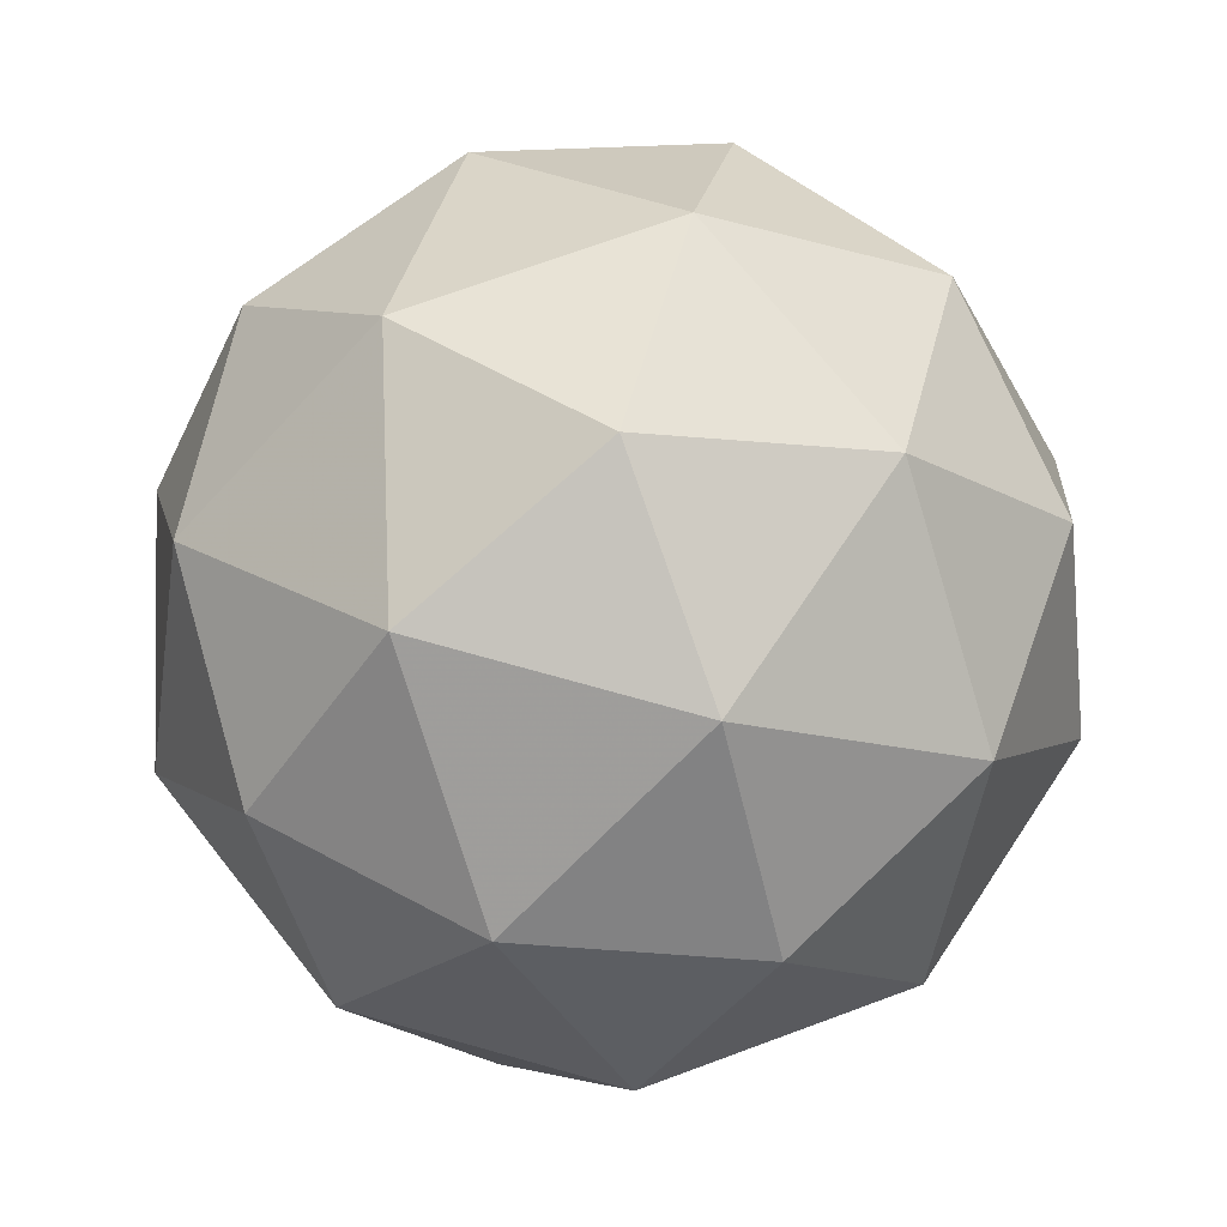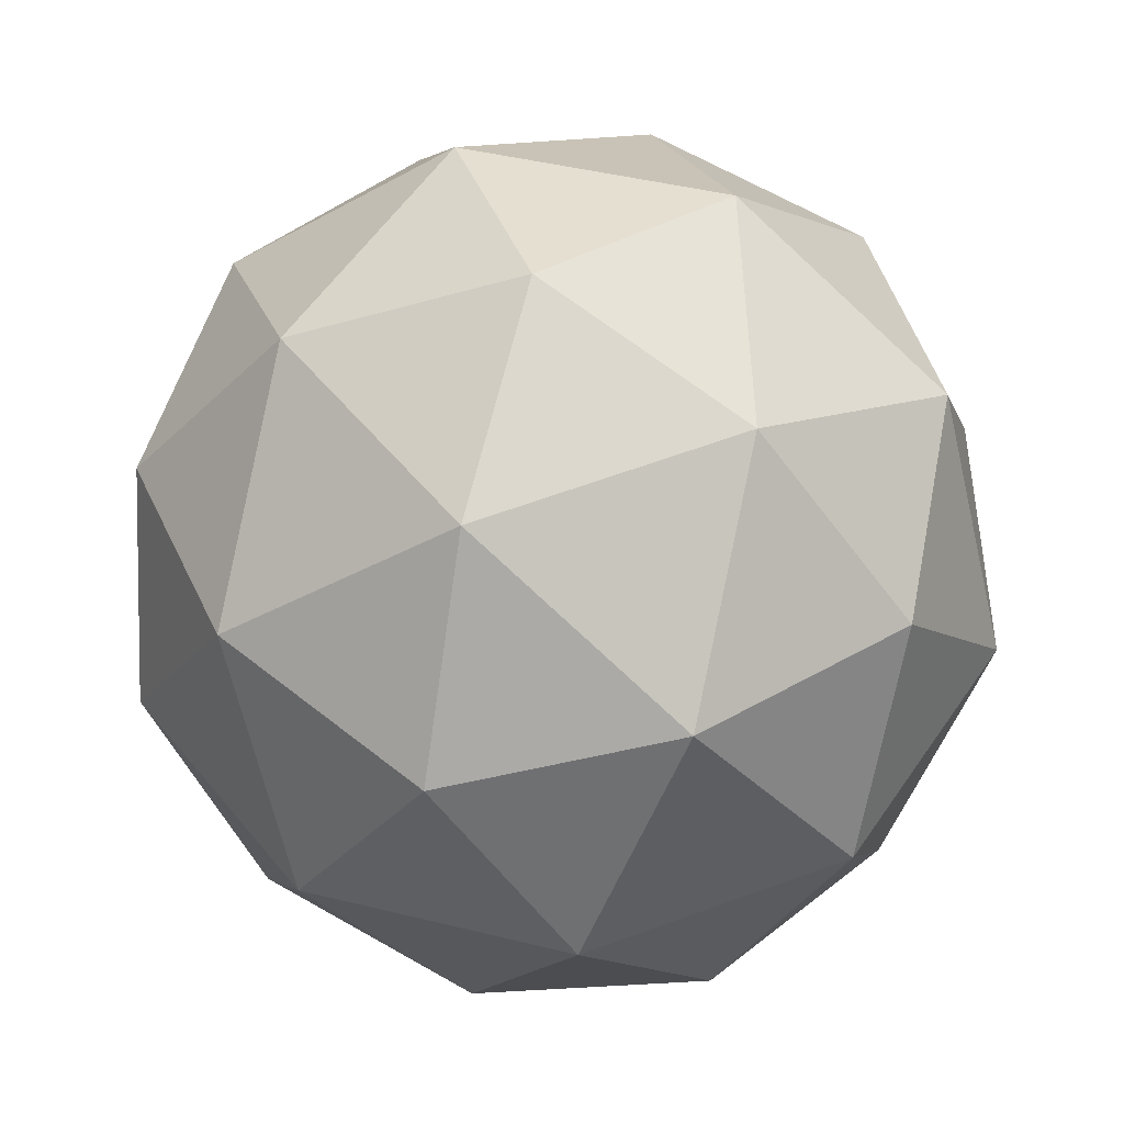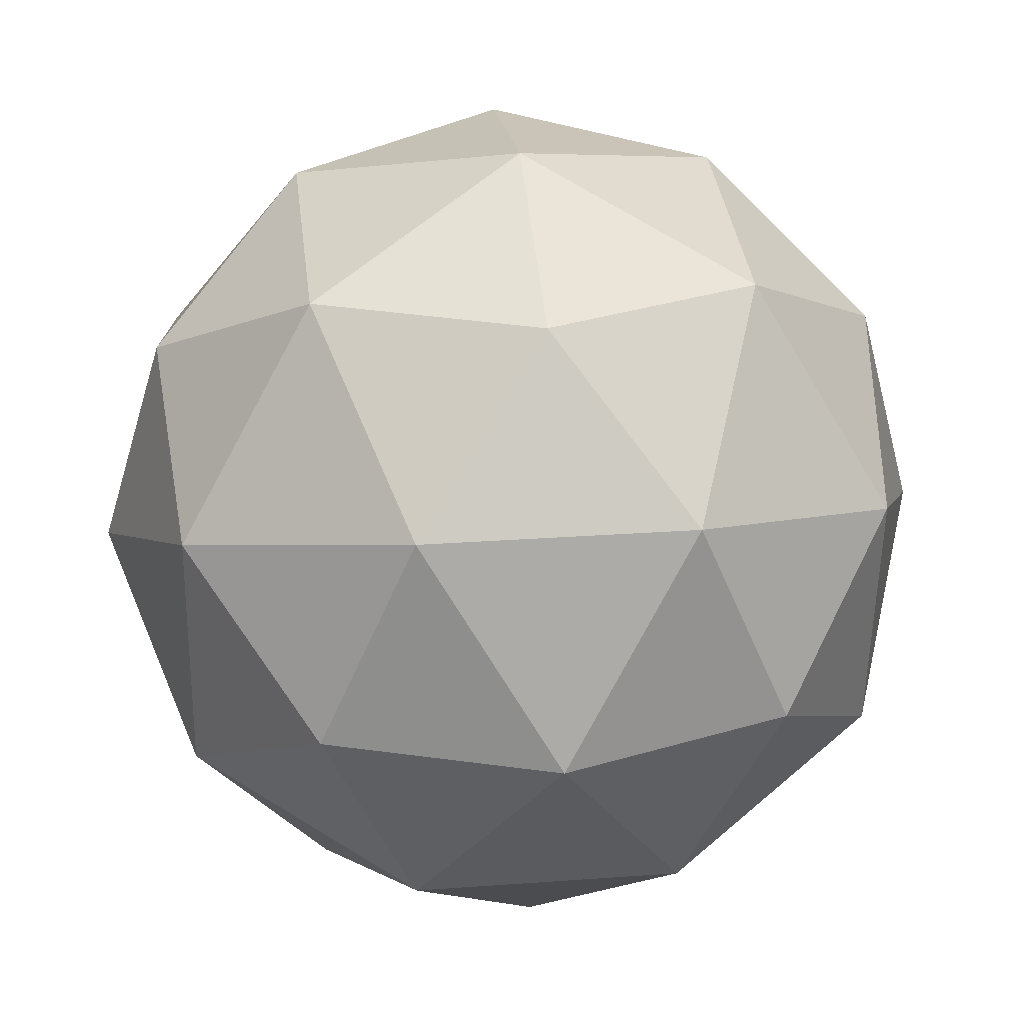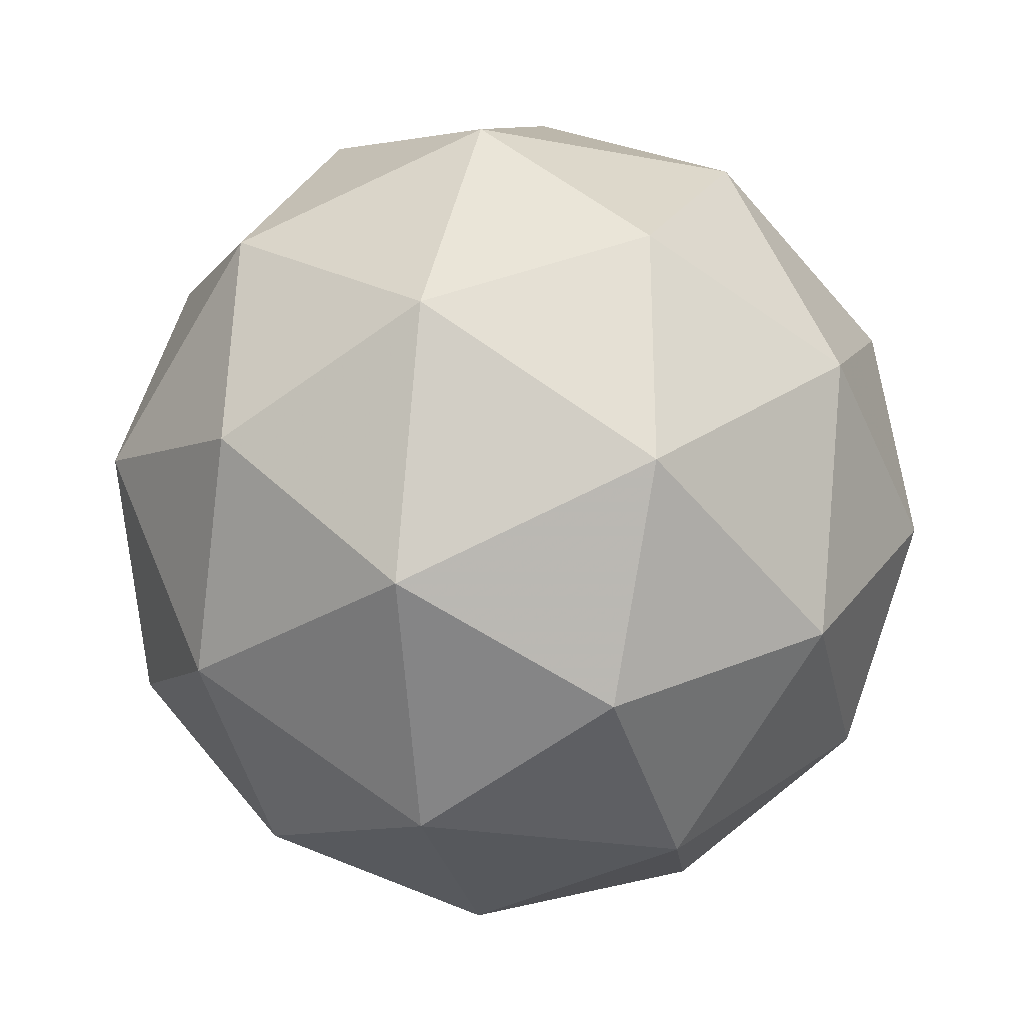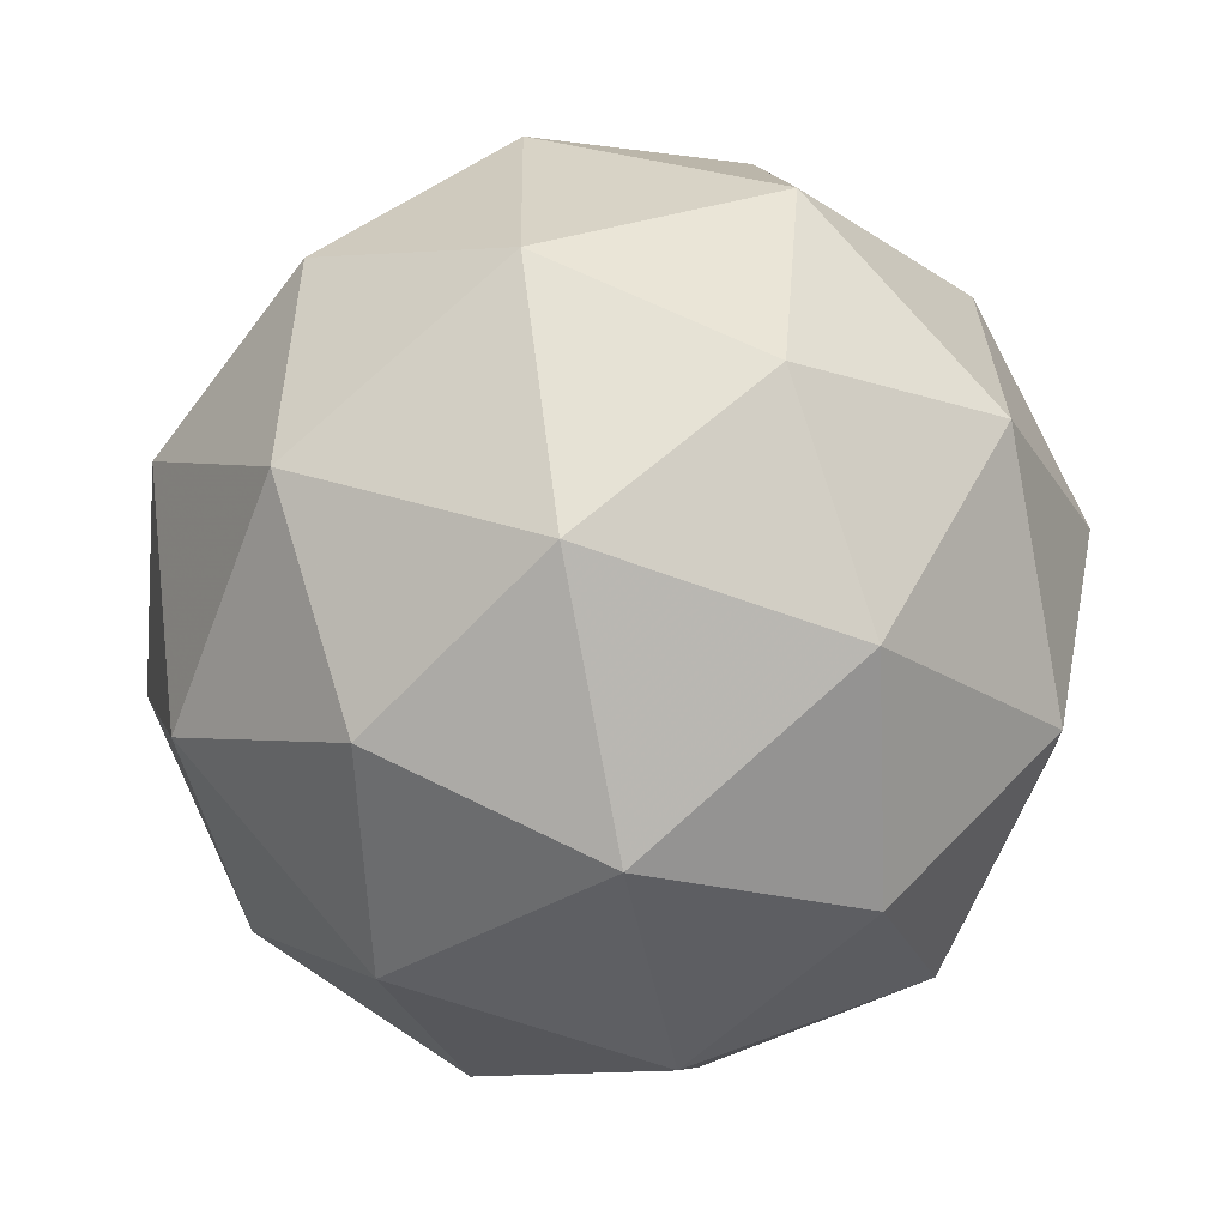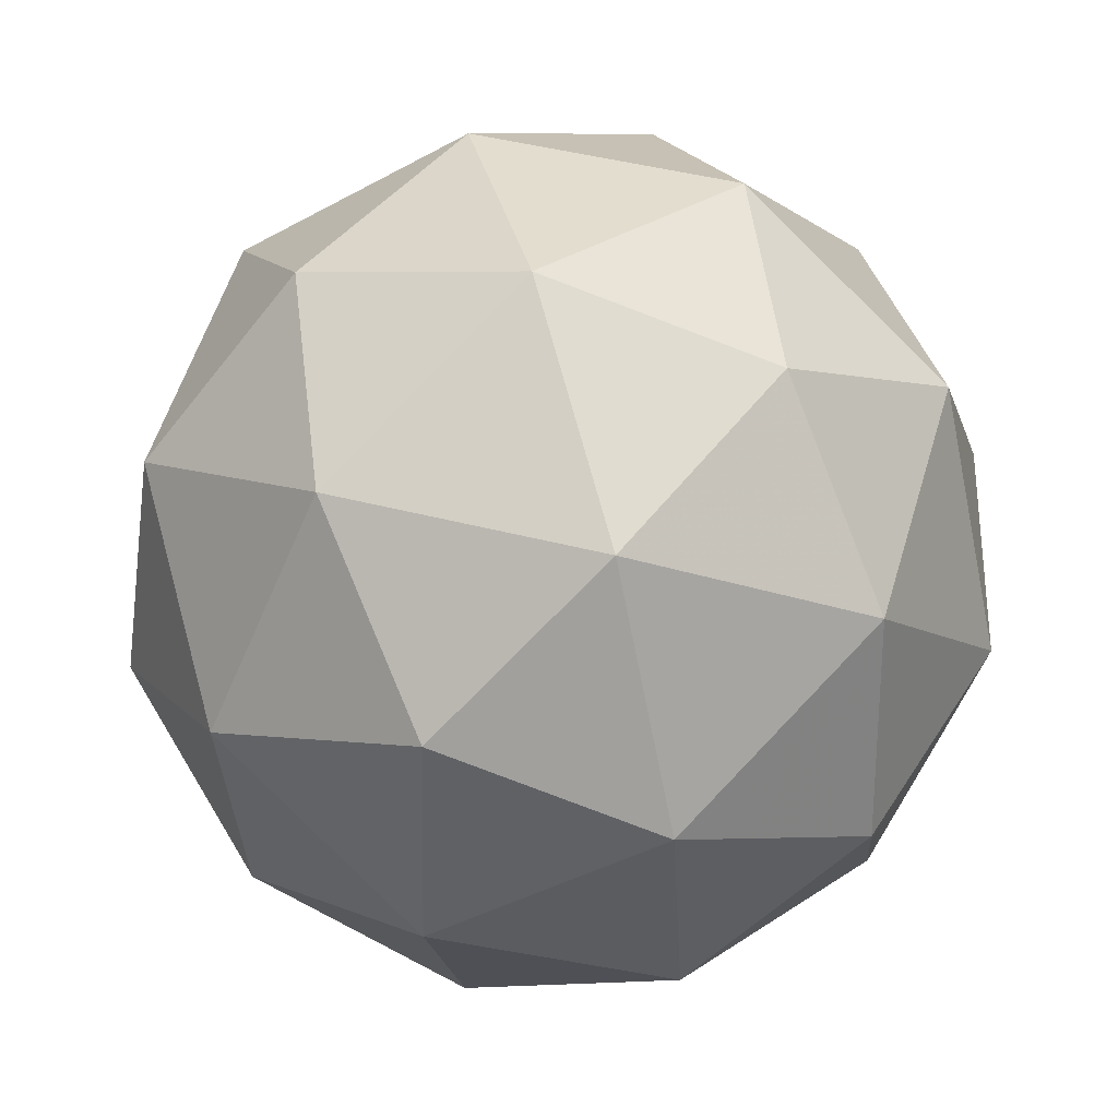
<metadata>
{"format":"obj","ext":"obj","renderer":"f3d","projection":"perspective","resolution":1024,"background":"white","views":[{"elev":-70.8,"azim":114.4,"up":"+Z"},{"elev":-11.7,"azim":-83.0,"up":"+Y"},{"elev":-15.9,"azim":-155.3,"up":"+Y"},{"elev":41.4,"azim":131.5,"up":"+Y"},{"elev":36.9,"azim":36.1,"up":"+Z"},{"elev":77.5,"azim":-38.6,"up":"+Z"}]}
</metadata>
<code>
v 8.056 -4.154 -9.839
v 7.983 -4.147 -9.797
v 8.034 -4.213 -9.784
v 8.068 -4.235 -9.857
v 8.04 -4.182 -9.916
v 7.987 -4.128 -9.879
v 7.95 -4.224 -9.79
v 8.003 -4.278 -9.828
v 8.007 -4.259 -9.909
v 7.956 -4.193 -9.923
v 7.922 -4.171 -9.849
v 7.934 -4.252 -9.868
v 8.054 -4.18 -9.804
v 8.024 -4.141 -9.812
v 8.011 -4.176 -9.78
v 7.984 -4.126 -9.835
v 8.026 -4.13 -9.86
v 8.074 -4.193 -9.847
v 8.061 -4.228 -9.815
v 8.057 -4.161 -9.882
v 8.064 -4.209 -9.893
v 8.017 -4.146 -9.905
v 7.945 -4.151 -9.818
v 7.947 -4.14 -9.866
v 7.992 -4.221 -9.775
v 7.962 -4.183 -9.783
v 8.043 -4.266 -9.841
v 8.022 -4.253 -9.797
v 8.028 -4.223 -9.923
v 8.045 -4.254 -9.889
v 7.968 -4.153 -9.909
v 7.999 -4.184 -9.931
v 7.926 -4.197 -9.814
v 7.973 -4.26 -9.801
v 8.006 -4.28 -9.871
v 7.979 -4.23 -9.927
v 7.929 -4.178 -9.891
v 7.933 -4.244 -9.825
v 7.916 -4.213 -9.859
v 7.964 -4.276 -9.847
v 7.966 -4.265 -9.895
v 7.936 -4.226 -9.903
f 1 14 13
f 2 14 16
f 1 13 18
f 1 18 20
f 1 20 17
f 2 16 23
f 3 15 25
f 4 19 27
f 5 21 29
f 6 22 31
f 2 23 26
f 3 25 28
f 4 27 30
f 5 29 32
f 6 31 24
f 7 33 38
f 8 34 40
f 9 35 41
f 10 36 42
f 11 37 39
f 39 42 12
f 39 37 42
f 37 10 42
f 42 41 12
f 42 36 41
f 36 9 41
f 41 40 12
f 41 35 40
f 35 8 40
f 40 38 12
f 40 34 38
f 34 7 38
f 38 39 12
f 38 33 39
f 33 11 39
f 24 37 11
f 24 31 37
f 31 10 37
f 32 36 10
f 32 29 36
f 29 9 36
f 30 35 9
f 30 27 35
f 27 8 35
f 28 34 8
f 28 25 34
f 25 7 34
f 26 33 7
f 26 23 33
f 23 11 33
f 31 32 10
f 31 22 32
f 22 5 32
f 29 30 9
f 29 21 30
f 21 4 30
f 27 28 8
f 27 19 28
f 19 3 28
f 25 26 7
f 25 15 26
f 15 2 26
f 23 24 11
f 23 16 24
f 16 6 24
f 17 22 6
f 17 20 22
f 20 5 22
f 20 21 5
f 20 18 21
f 18 4 21
f 18 19 4
f 18 13 19
f 13 3 19
f 16 17 6
f 16 14 17
f 14 1 17
f 13 15 3
f 13 14 15
f 14 2 15

</code>
